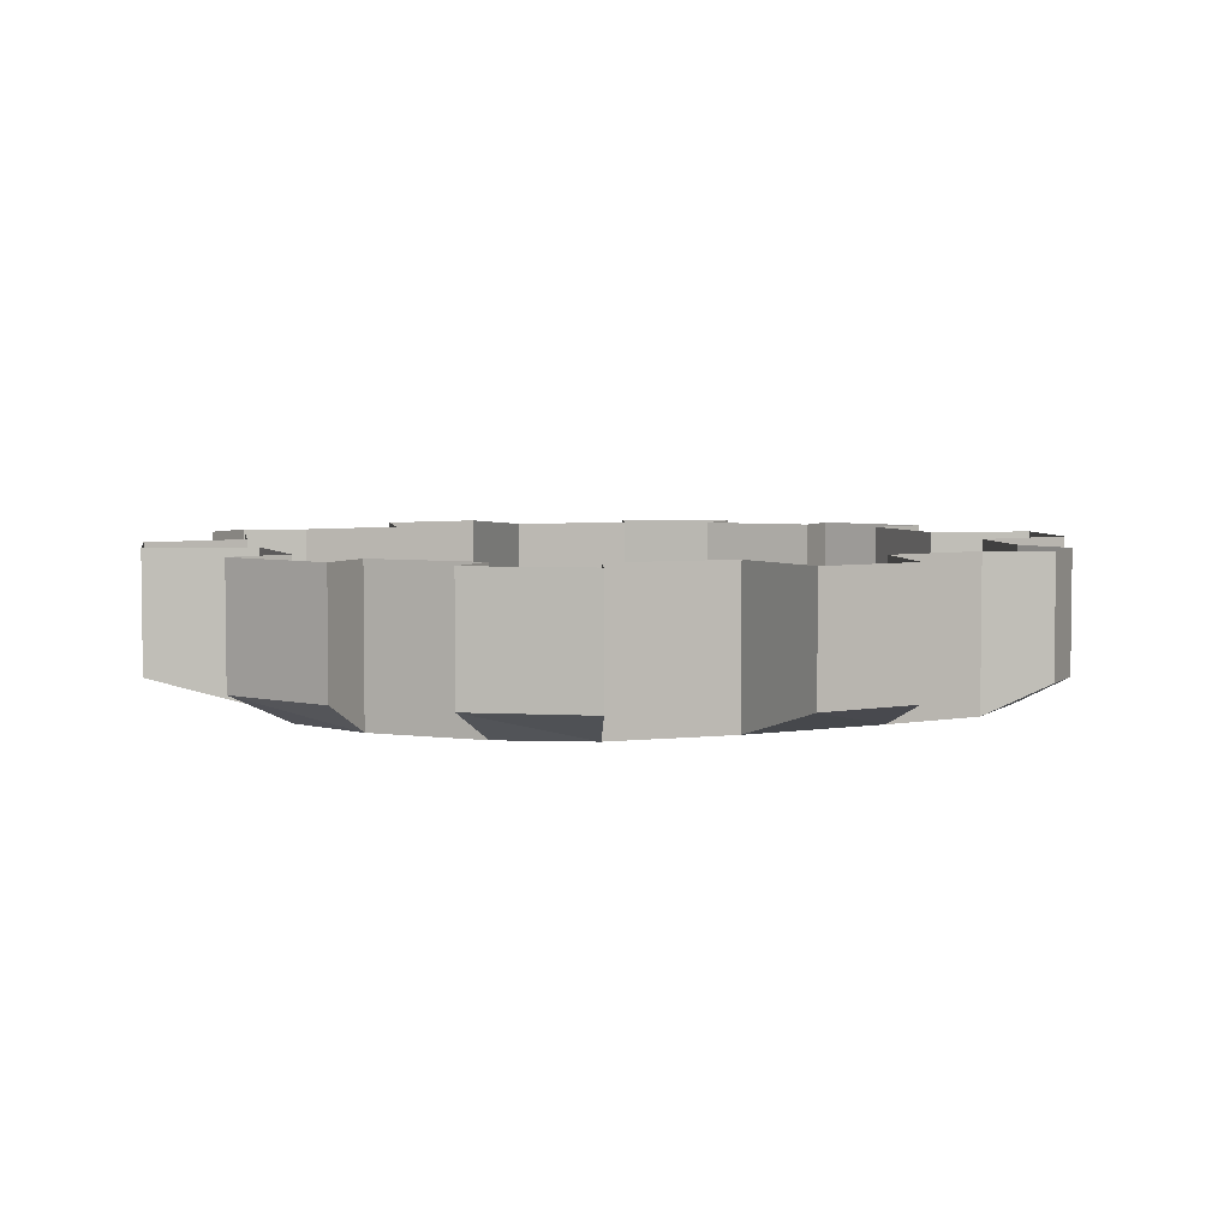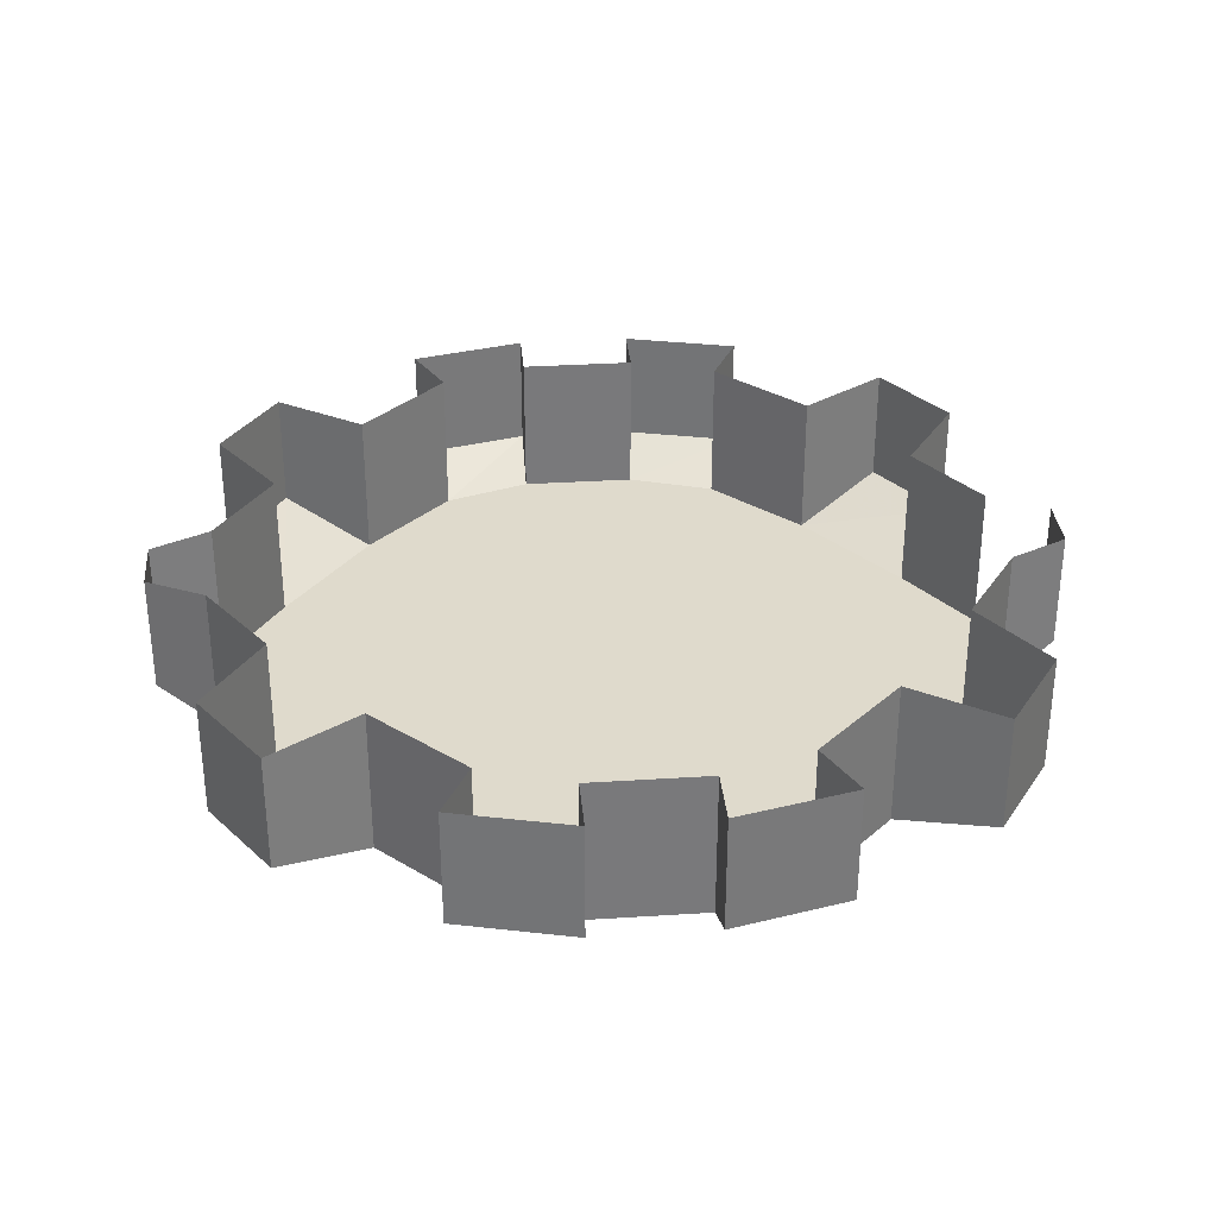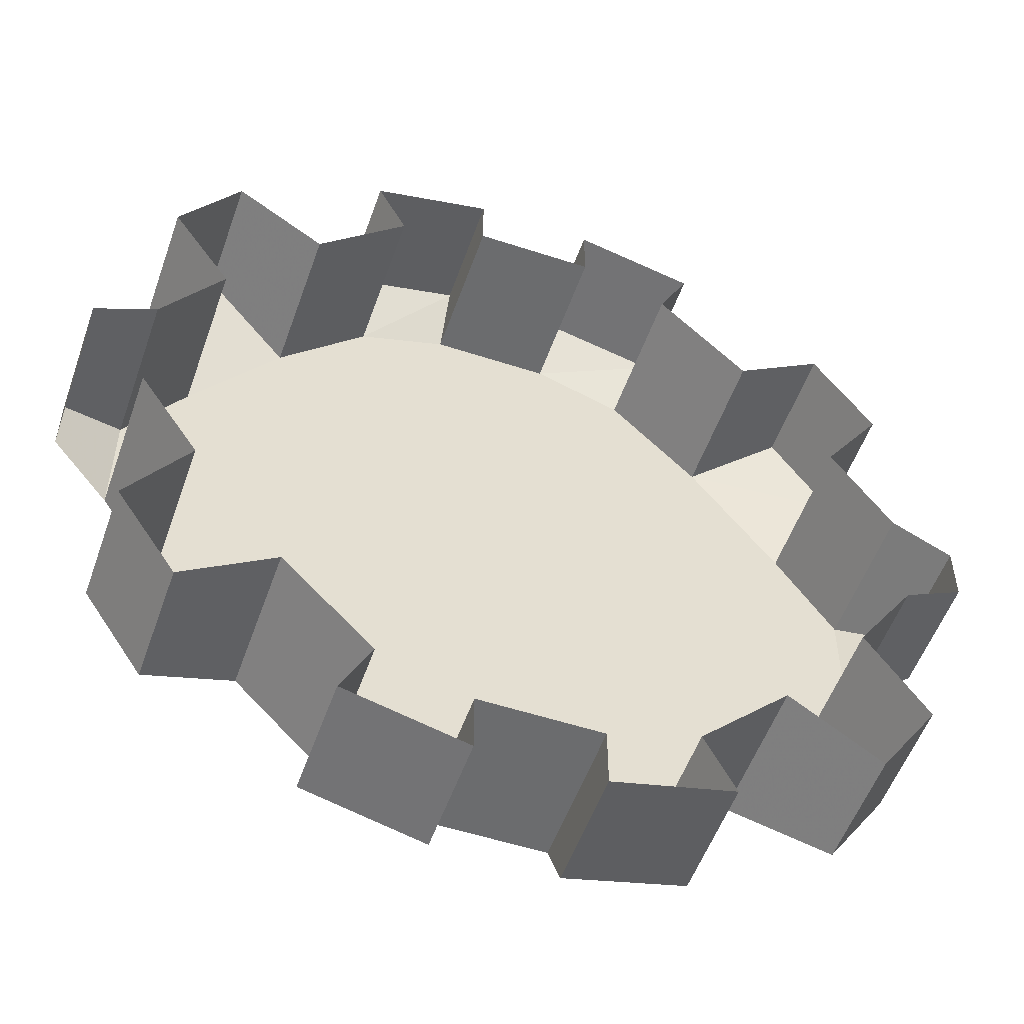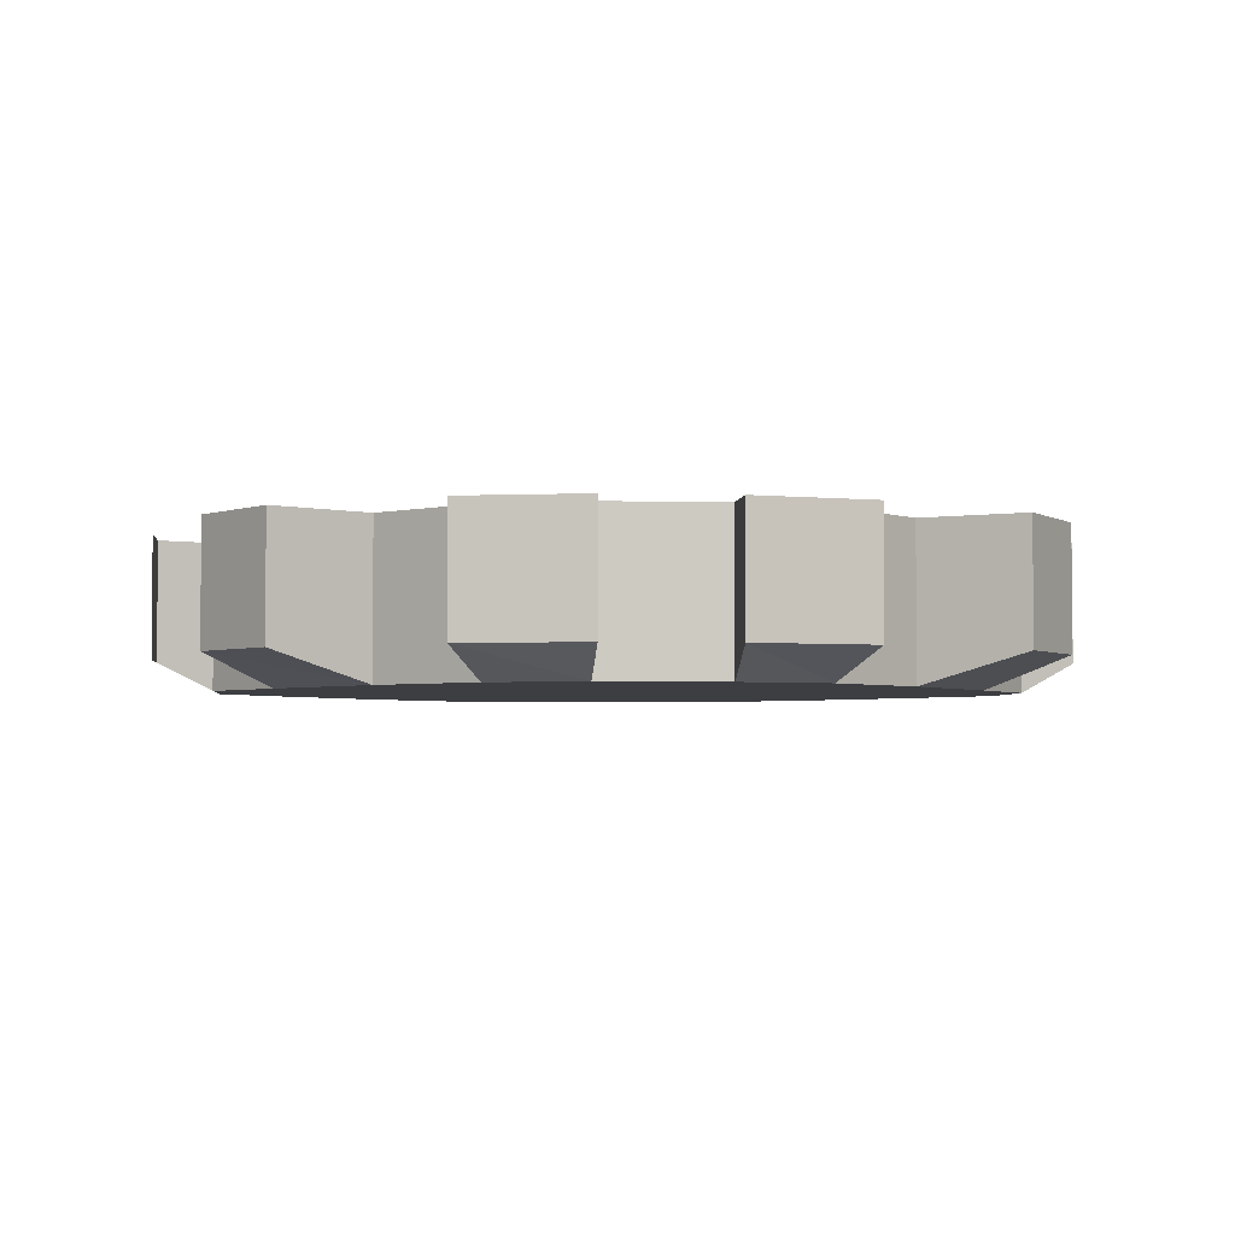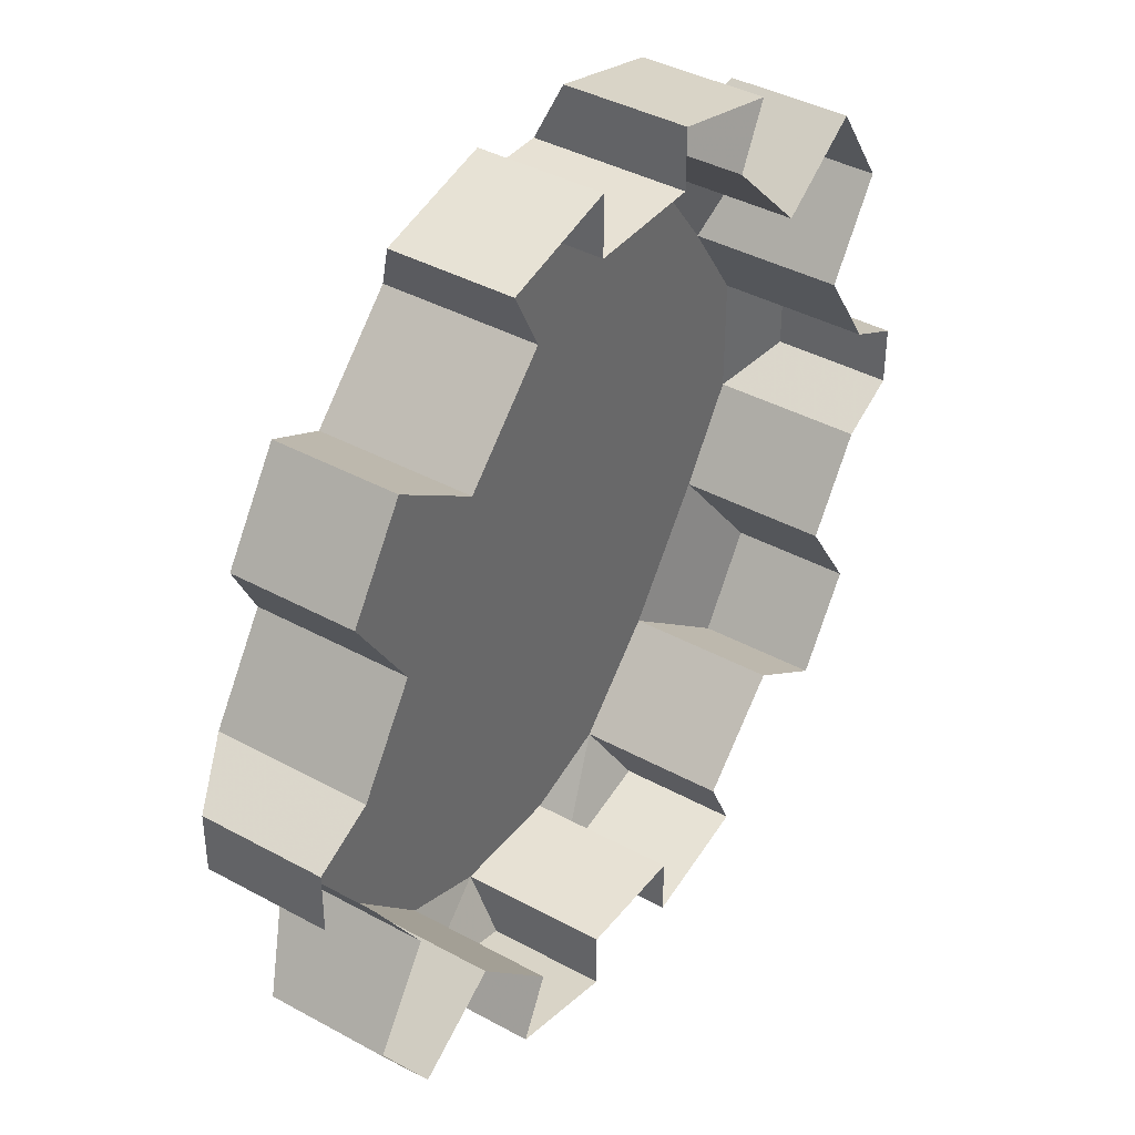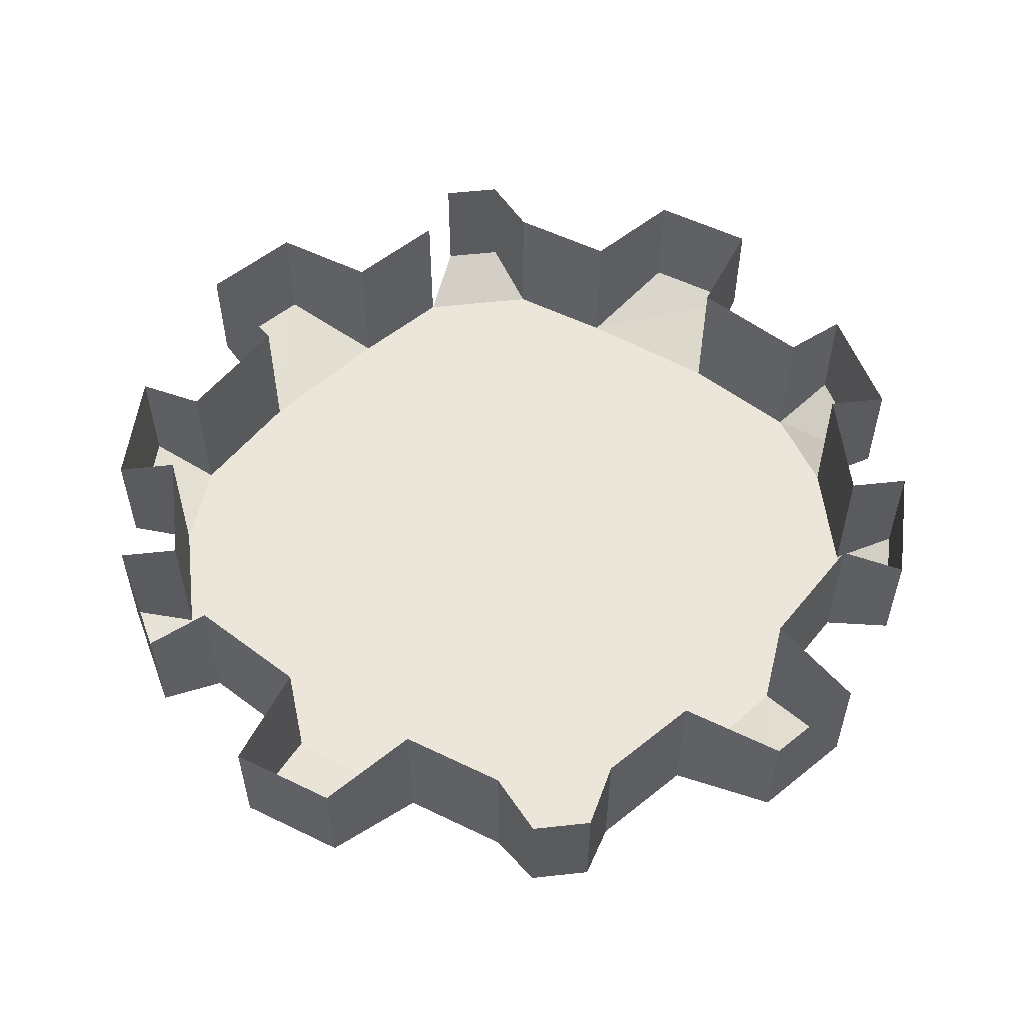
<metadata>
{"format":"obj","ext":"obj","renderer":"f3d","projection":"perspective","resolution":1024,"background":"white","views":[{"elev":4.6,"azim":-155.7,"up":"+Y"},{"elev":32.5,"azim":-5.1,"up":"+Y"},{"elev":-53.6,"azim":160.7,"up":"+Z"},{"elev":-3.2,"azim":174.4,"up":"+Y"},{"elev":39.6,"azim":124.3,"up":"+Z"},{"elev":55.4,"azim":-96.6,"up":"+Y"}]}
</metadata>
<code>
o item/gear/5
v 0 -5 0
v 11 -5 5
v 8 -5 9
v 5 -5 12
v 2 -5 13
v -2 -5 13
v -5 -5 12
v -8 -5 9
v -11 -5 5
v -13 -5 2
v -13 -5 -2
v -11 -5 -5
v -8 -5 -9
v -5 -5 -12
v -2 -5 -13
v 2 -5 -13
v 5 -5 -12
v 8 -5 -9
v 11 -5 -5
v 13 -5 -2
v 13 -5 2
v 11 0 5
v 13 -4 8
v 11 -4 11
v 11 0 11
v 8 0 9
v 5 0 12
v 6 -4 14
v 2 -4 15
v 2 0 15
v 2 0 13
v -2 0 13
v -2 -4 15
v -6 -4 14
v -6 0 14
v -5 0 12
v -8 0 9
v -11 -4 11
v -13 -4 8
v -13 0 8
v -11 0 5
v -13 0 2
v -15 -4 1
v -15 -4 -1
v -15 0 -1
v -13 0 -2
v -11 0 -5
v -13 -4 -8
v -11 -4 -11
v -11 0 -11
v -8 0 -9
v -5 0 -12
v -6 -4 -14
v -2 -4 -15
v -2 0 -15
v -2 0 -13
v 2 0 -13
v 2 -4 -15
v 6 -4 -14
v 6 0 -14
v 5 0 -12
v 8 0 -9
v 11 -4 -11
v 13 -4 -8
v 13 0 -8
v 11 0 -5
v 13 0 -2
v 13 0 2
v 15 0 1
v 15 -4 1
v 15 -4 -1
v 15 0 -1
v 6 0 14
v -2 0 15
v -11 0 11
v -15 0 1
v -13 0 -8
v -6 0 -14
v 2 0 -15
v 11 0 -11
v 13 0 8
f 1 2 3
f 1 3 4
f 1 4 5
f 1 5 6
f 1 6 7
f 1 7 8
f 1 8 9
f 1 9 10
f 1 10 11
f 1 11 12
f 1 12 13
f 1 13 14
f 1 14 15
f 1 15 16
f 1 16 17
f 1 17 18
f 1 18 19
f 1 19 20
f 1 20 21
f 1 21 2
f 2 21 22
f 2 22 23
f 2 23 24
f 2 24 3
f 3 24 25
f 3 25 26
f 3 26 27
f 3 27 4
f 4 27 28
f 4 28 29
f 4 29 5
f 5 29 30
f 5 30 31
f 5 31 32
f 5 32 6
f 6 32 33
f 6 33 34
f 6 34 7
f 7 34 35
f 7 35 36
f 7 36 37
f 7 37 8
f 8 37 38
f 8 38 39
f 8 39 9
f 9 39 40
f 9 40 41
f 9 41 42
f 9 42 10
f 10 42 43
f 10 43 44
f 10 44 11
f 11 44 45
f 11 45 46
f 11 46 47
f 11 47 12
f 12 47 48
f 12 48 49
f 12 49 13
f 13 49 50
f 13 50 51
f 13 51 52
f 13 52 14
f 14 52 53
f 14 53 54
f 14 54 15
f 15 54 55
f 15 55 56
f 15 56 57
f 15 57 16
f 16 57 58
f 16 58 59
f 16 59 17
f 17 59 60
f 17 60 61
f 17 61 62
f 17 62 18
f 18 62 63
f 18 63 64
f 18 64 19
f 19 64 65
f 19 65 66
f 19 66 67
f 19 67 20
f 21 68 22
f 68 21 69
f 69 21 70
f 69 70 71
f 69 71 72
f 27 73 28
f 28 73 30
f 28 30 29
f 32 74 33
f 33 74 35
f 33 35 34
f 37 75 38
f 38 75 40
f 38 40 39
f 42 76 43
f 43 76 45
f 43 45 44
f 47 77 48
f 48 77 50
f 48 50 49
f 52 78 53
f 53 78 55
f 53 55 54
f 57 79 58
f 58 79 60
f 58 60 59
f 62 80 63
f 63 80 65
f 63 65 64
f 20 71 70
f 20 70 21
f 22 81 23
f 23 81 25
f 23 25 24

</code>
